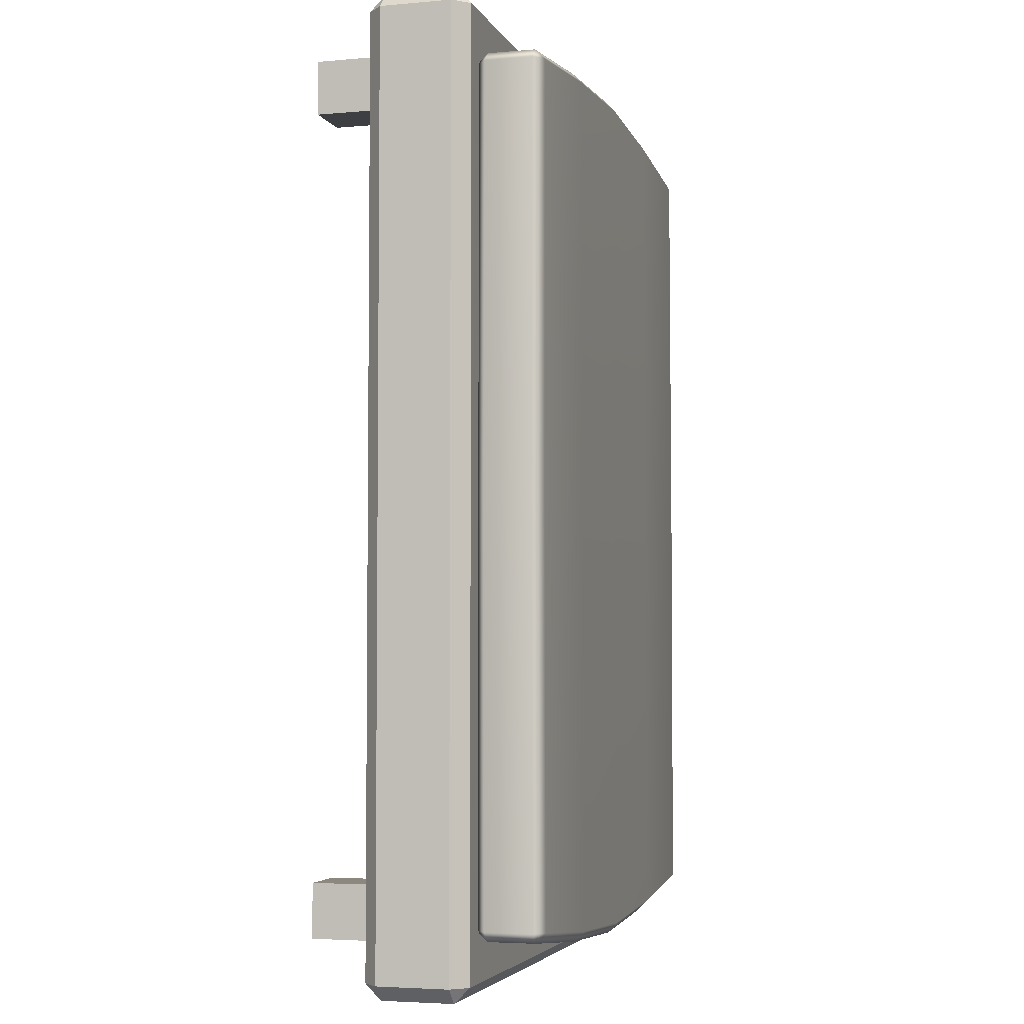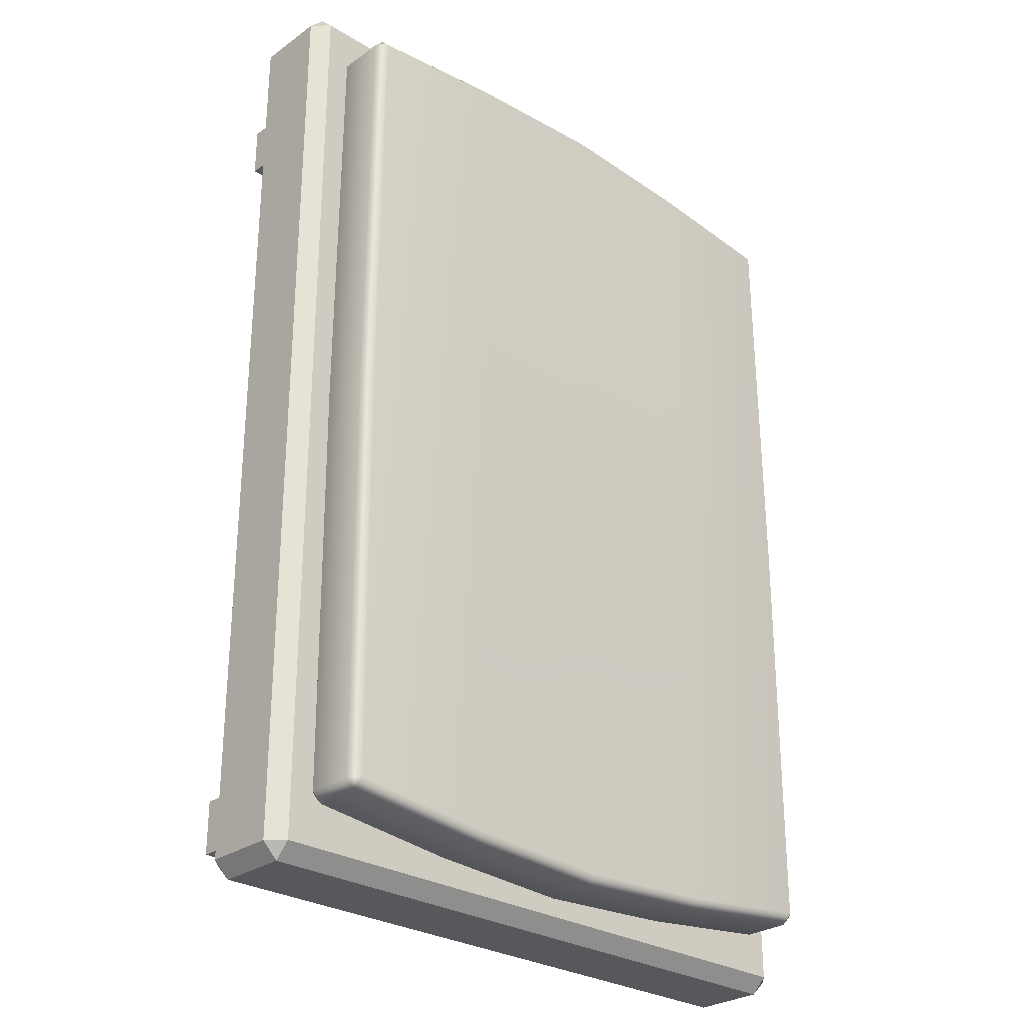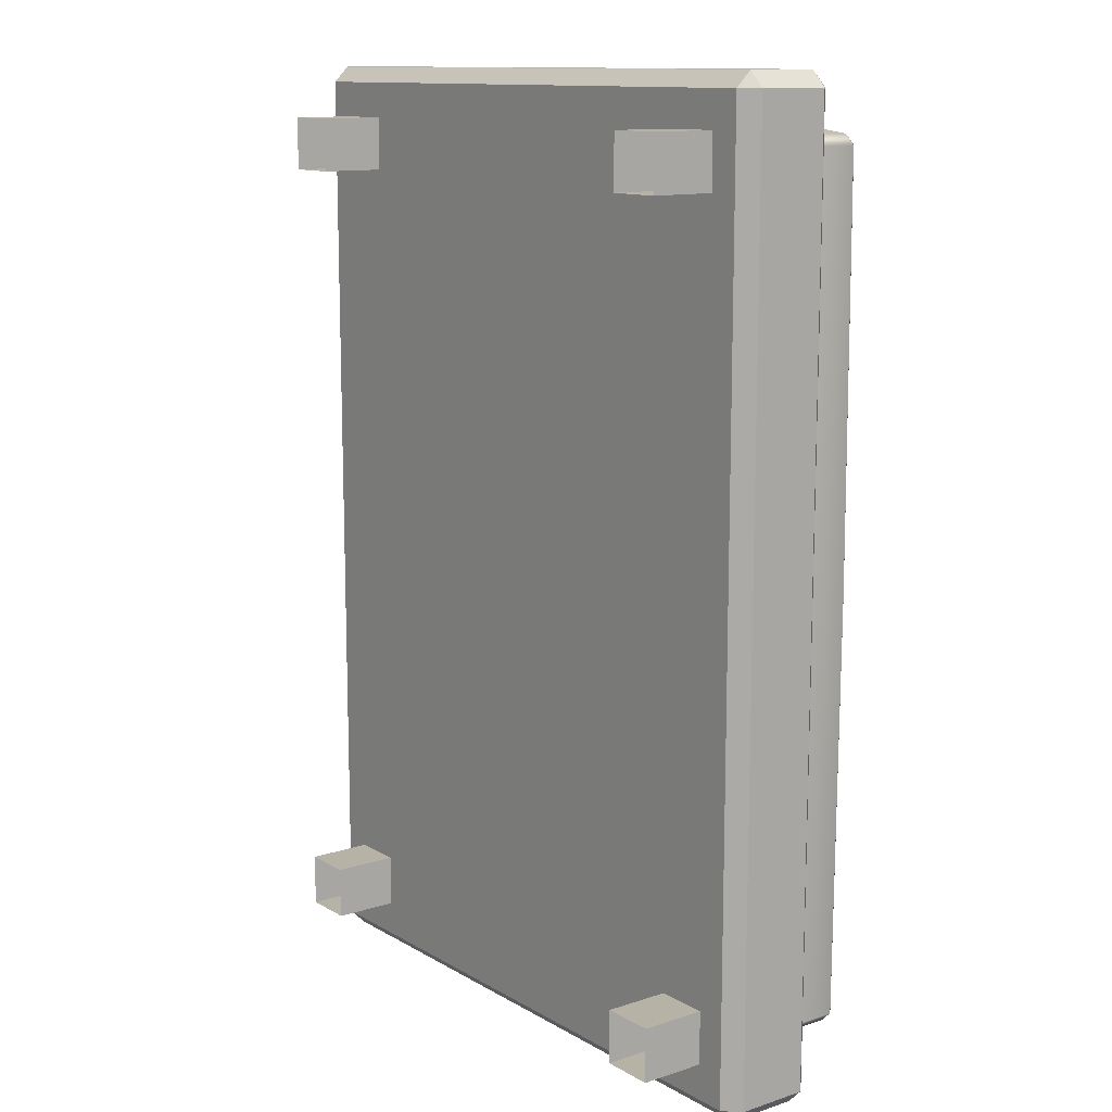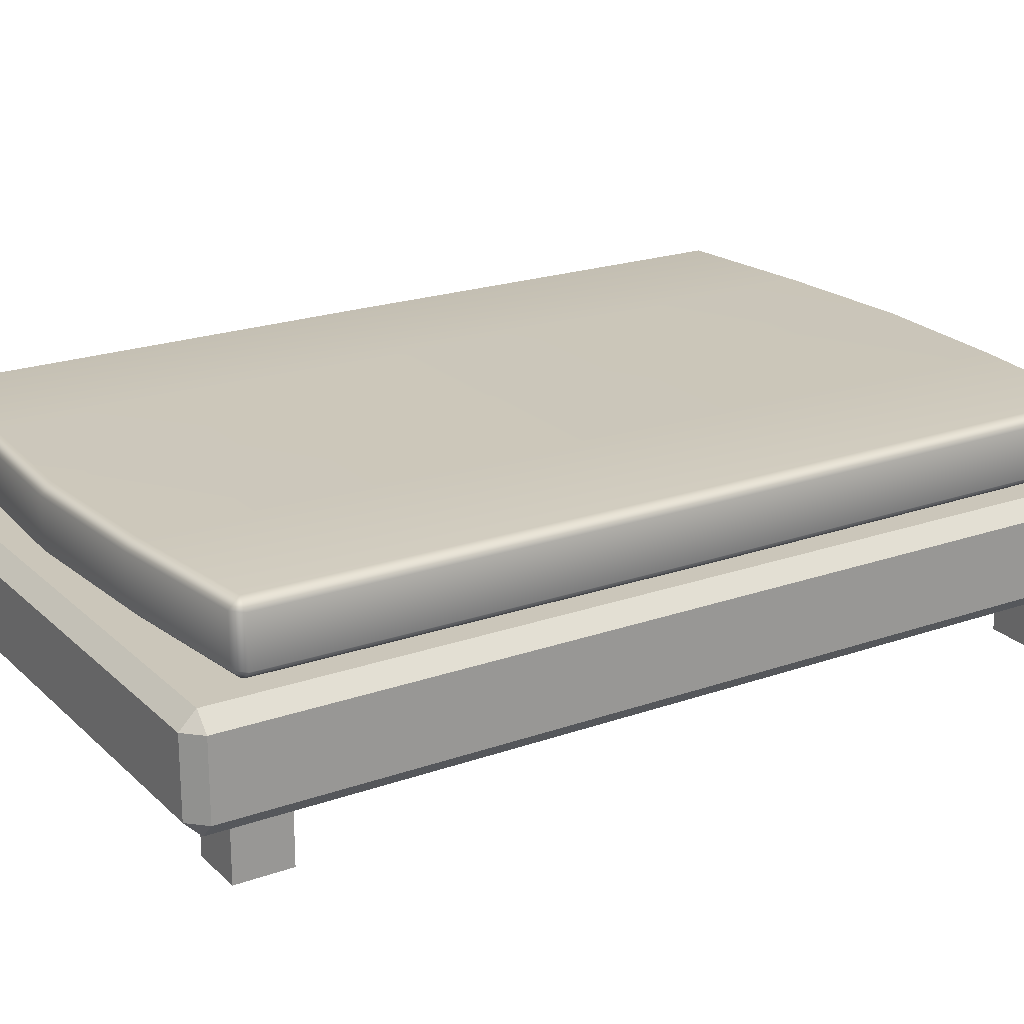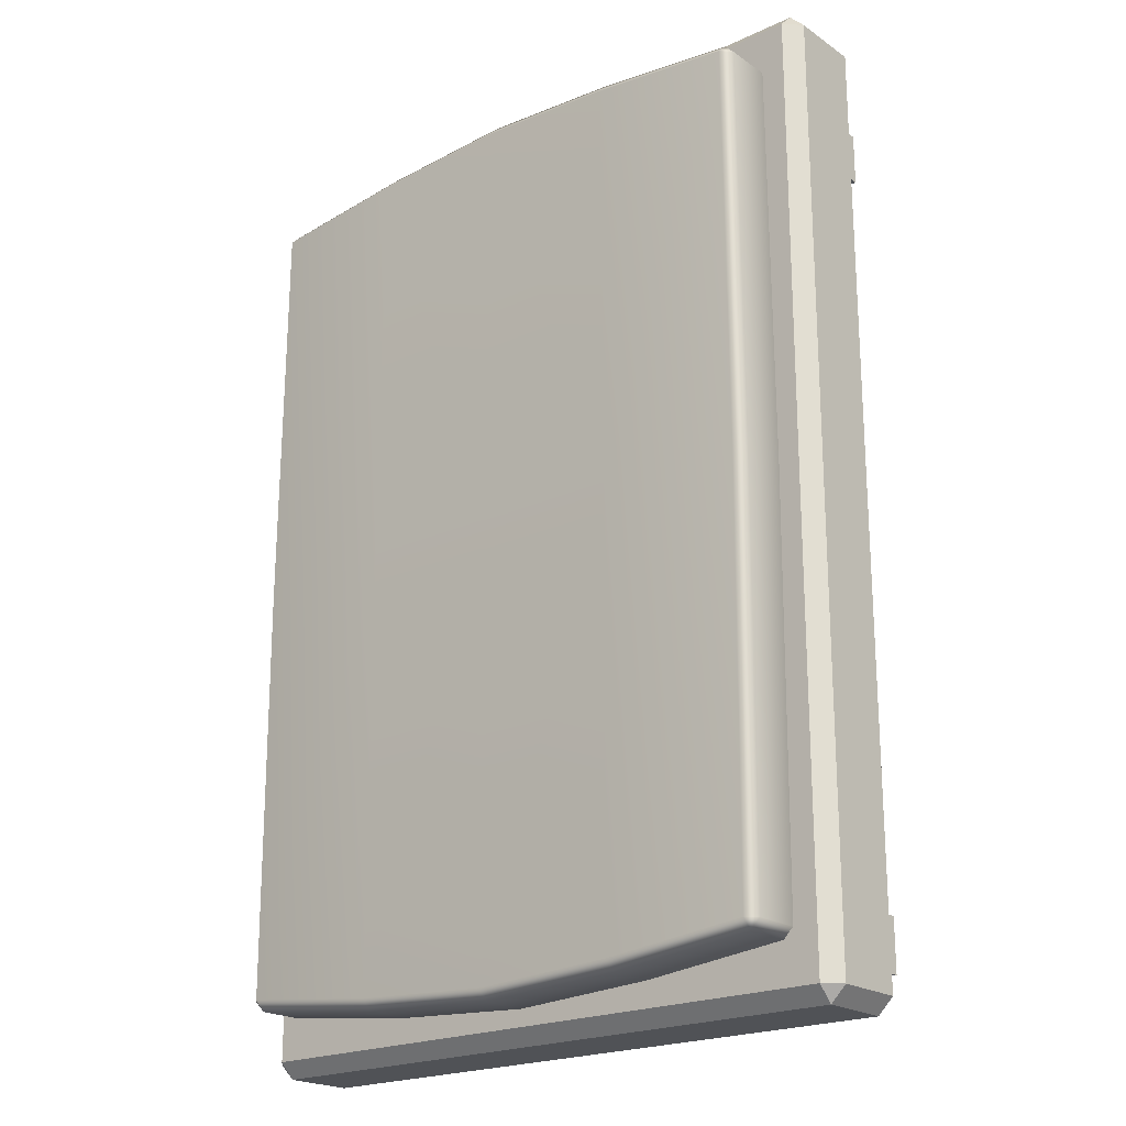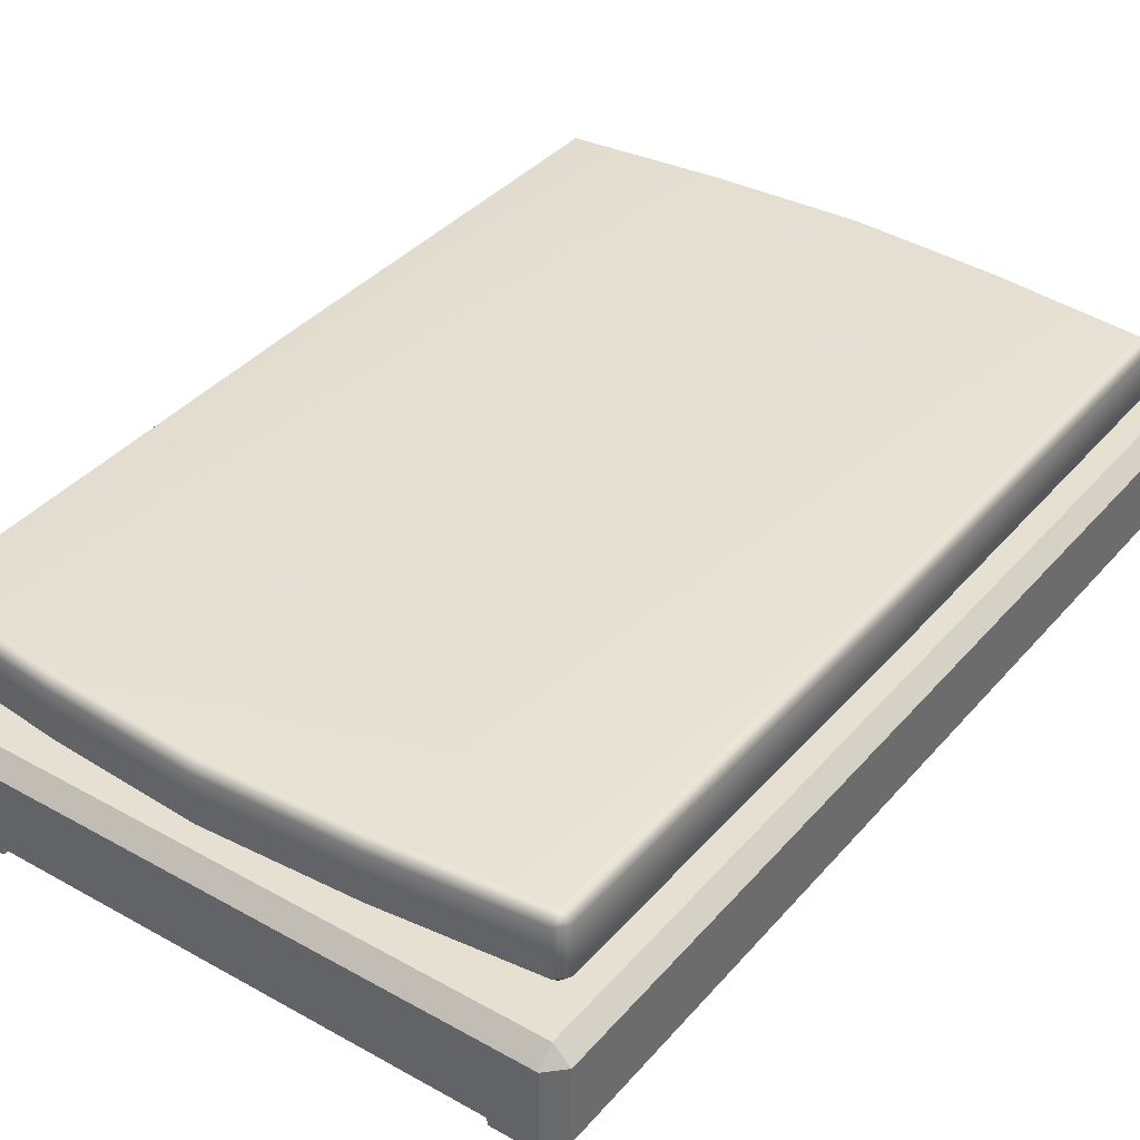
<metadata>
{"format":"obj","ext":"obj","renderer":"f3d","projection":"perspective","resolution":1024,"background":"white","views":[{"elev":-4.2,"azim":106.1,"up":"+Z"},{"elev":-28.2,"azim":136.9,"up":"+Z"},{"elev":12.3,"azim":52.8,"up":"+Z"},{"elev":21.2,"azim":57.8,"up":"+Y"},{"elev":-21.1,"azim":-140.1,"up":"+Z"},{"elev":37.8,"azim":-144.4,"up":"+Y"}]}
</metadata>
<code>
g default
v -4.293 2.455 6.132
v -4.293 2.605 6.282
v -4.443 2.605 6.132
v 4.443 2.605 6.132
v 4.293 2.605 6.282
v 4.293 2.455 6.132
v -4.443 3.305 6.132
v -4.293 3.305 6.282
v -4.293 3.455 6.132
v 4.293 3.455 6.132
v 4.293 3.305 6.282
v 4.443 3.305 6.132
v -4.443 3.305 -6.171
v -4.293 3.455 -6.171
v -4.293 3.305 -6.321
v 4.293 3.305 -6.321
v 4.293 3.455 -6.171
v 4.443 3.305 -6.171
v -4.443 2.605 -6.171
v -4.293 2.605 -6.321
v -4.293 2.455 -6.171
v 4.293 2.455 -6.171
v 4.293 2.605 -6.321
v 4.443 2.605 -6.171
v -4.332 3.455 -0.006351
v -4.483 3.305 -0.006351
v -4.483 2.605 -0.006351
v -4.332 2.455 -0.006351
v 4.332 2.455 -0.006351
v 4.483 2.605 -0.006351
v 4.483 3.305 -0.006351
v 4.332 3.455 -0.006351
v -2.147 3.455 6.361
v -2.147 3.305 6.517
v -2.147 2.605 6.517
v -2.147 2.455 6.361
v -2.166 2.455 -0.006351
v -2.147 2.455 -6.401
v -2.147 2.605 -6.557
v -2.147 3.305 -6.557
v -2.147 3.455 -6.401
v -2.166 3.455 -0.006351
v 0 3.455 6.478
v 0 3.305 6.637
v 0 2.605 6.637
v 0 2.455 6.478
v 0 2.455 -0.006351
v 0 2.455 -6.517
v 0 2.605 -6.677
v 0 3.305 -6.677
v 0 3.455 -6.517
v 0 3.455 -0.006351
v 2.147 3.455 6.361
v 2.147 3.305 6.517
v 2.147 2.605 6.517
v 2.147 2.455 6.361
v 2.166 2.455 -0.006351
v 2.147 2.455 -6.401
v 2.147 2.605 -6.557
v 2.147 3.305 -6.557
v 2.147 3.455 -6.401
v 2.166 3.455 -0.006351
v -4.727 0.969 6.894
v -4.727 1.197 7.123
v -4.955 1.197 6.894
v 4.955 1.197 6.894
v 4.727 1.197 7.123
v 4.727 0.969 6.894
v -4.955 2.263 6.894
v -4.727 2.263 7.123
v -4.727 2.491 6.894
v 4.727 2.491 6.894
v 4.727 2.263 7.123
v 4.955 2.263 6.894
v -4.955 2.263 -6.894
v -4.727 2.491 -6.894
v -4.727 2.263 -7.123
v 4.727 2.263 -7.123
v 4.727 2.491 -6.894
v 4.955 2.263 -6.894
v -4.955 1.197 -6.894
v -4.727 1.197 -7.123
v -4.727 0.969 -6.894
v 4.727 0.969 -6.894
v 4.727 1.197 -7.123
v 4.955 1.197 -6.894
v 3.497 0 6.368
v 4.286 0 6.368
v 3.497 1 6.368
v 4.286 1 6.368
v 3.497 1 5.579
v 4.286 1 5.579
v 3.497 0 5.579
v 4.286 0 5.579
v -3.497 0 6.368
v -4.286 0 6.368
v -3.497 1 6.368
v -4.286 1 6.368
v -3.497 1 5.579
v -4.286 1 5.579
v -3.497 0 5.579
v -4.286 0 5.579
v -3.497 0 -5.58
v -4.286 0 -5.58
v -3.497 1 -5.58
v -4.286 1 -5.58
v -3.497 1 -6.369
v -4.286 1 -6.369
v -3.497 0 -6.369
v -4.286 0 -6.369
v 3.497 0 -5.58
v 4.286 0 -5.58
v 3.497 1 -5.58
v 4.286 1 -5.58
v 3.497 1 -6.369
v 4.286 1 -6.369
v 3.497 0 -6.369
v 4.286 0 -6.369
g polySurface85
f 1 3 27 28
f 55 56 6 5
f 3 2 8 7
f 4 6 29 30
f 5 4 12 11
f 7 9 25 26
f 53 54 11 10
f 10 12 31 32
f 13 15 20 19
f 60 61 17 16
f 16 18 24 23
f 58 59 23 22
f 55 5 11 54
f 62 53 10 32
f 60 16 23 59
f 57 29 6 56
f 4 30 31 12
f 27 3 7 26
f 1 2 3
f 4 5 6
f 7 8 9
f 10 11 12
f 13 14 15
f 16 17 18
f 19 20 21
f 22 23 24
f 26 25 14 13
f 19 27 26 13
f 28 27 19 21
f 58 22 29 57
f 30 29 22 24
f 31 30 24 18
f 32 31 18 17
f 62 32 17 61
f 9 8 34 33
f 2 35 34 8
f 2 1 36 35
f 28 37 36 1
f 21 38 37 28
f 21 20 39 38
f 15 40 39 20
f 15 14 41 40
f 25 42 41 14
f 9 33 42 25
f 33 34 44 43
f 35 45 44 34
f 35 36 46 45
f 37 47 46 36
f 38 48 47 37
f 38 39 49 48
f 40 50 49 39
f 40 41 51 50
f 42 52 51 41
f 42 33 43 52
f 43 44 54 53
f 45 55 54 44
f 45 46 56 55
f 47 57 56 46
f 48 58 57 47
f 48 49 59 58
f 50 60 59 49
f 50 51 61 60
f 52 62 61 51
f 52 43 53 62
f 63 65 81 83
f 64 63 68 67
f 65 64 70 69
f 66 68 84 86
f 67 66 74 73
f 69 71 76 75
f 71 70 73 72
f 72 74 80 79
f 75 77 82 81
f 77 76 79 78
f 78 80 86 85
f 83 82 85 84
f 64 67 73 70
f 71 72 79 76
f 77 78 85 82
f 83 84 68 63
f 66 86 80 74
f 81 65 69 75
f 63 64 65
f 66 67 68
f 69 70 71
f 72 73 74
f 75 76 77
f 78 79 80
f 81 82 83
f 84 85 86
f 87 88 90 89
f 91 92 94 93
f 88 94 92 90
f 93 87 89 91
f 95 97 98 96
f 99 101 102 100
f 96 98 100 102
f 101 99 97 95
f 103 105 106 104
f 107 109 110 108
f 104 106 108 110
f 109 107 105 103
f 111 112 114 113
f 115 116 118 117
f 112 118 116 114
f 117 111 113 115

</code>
